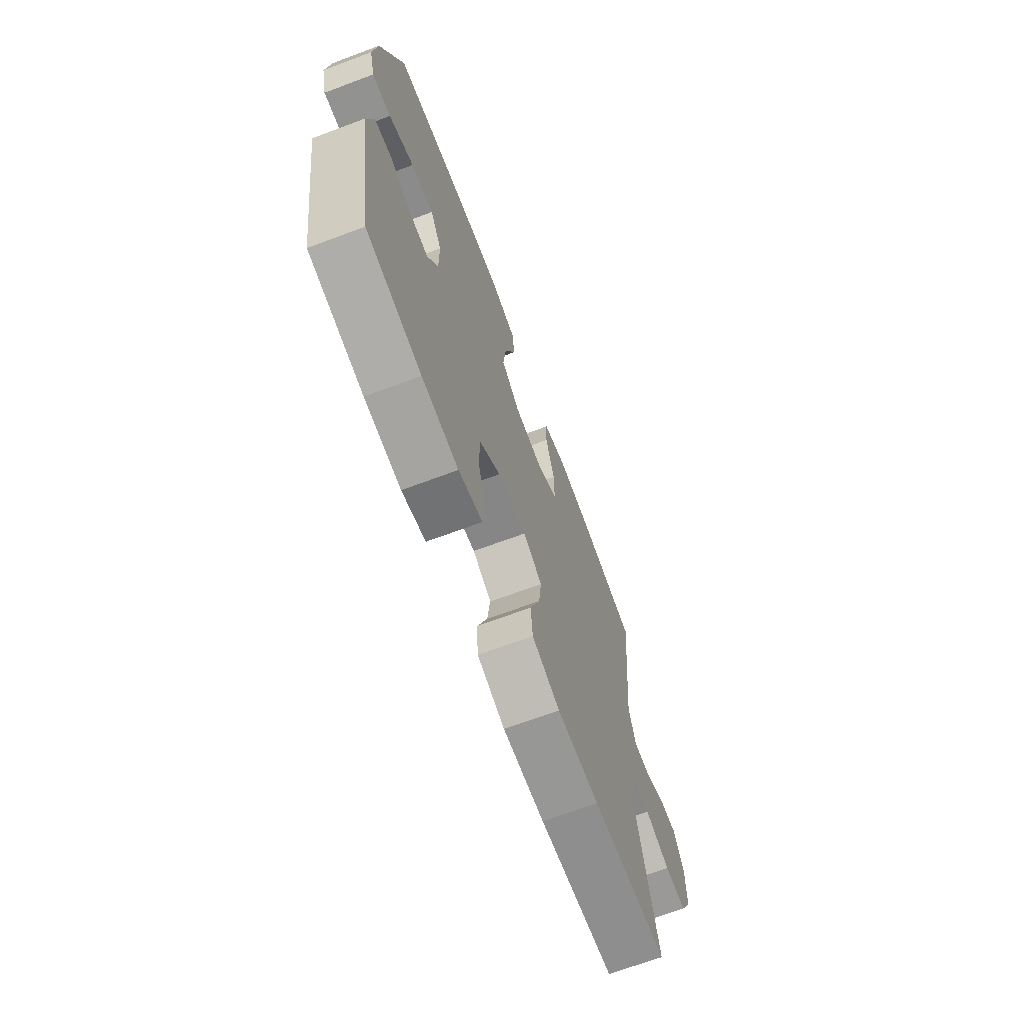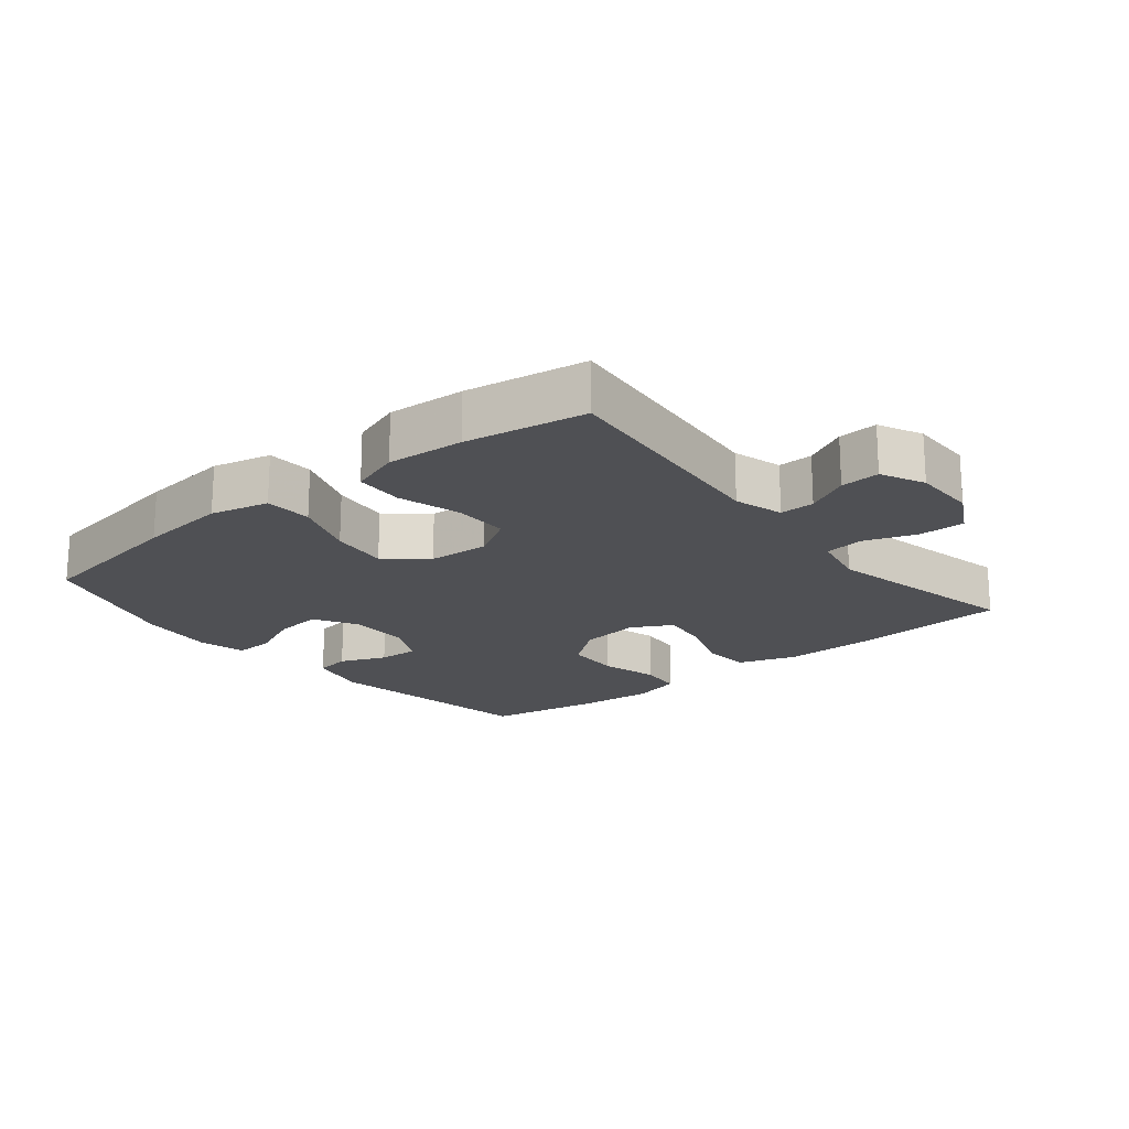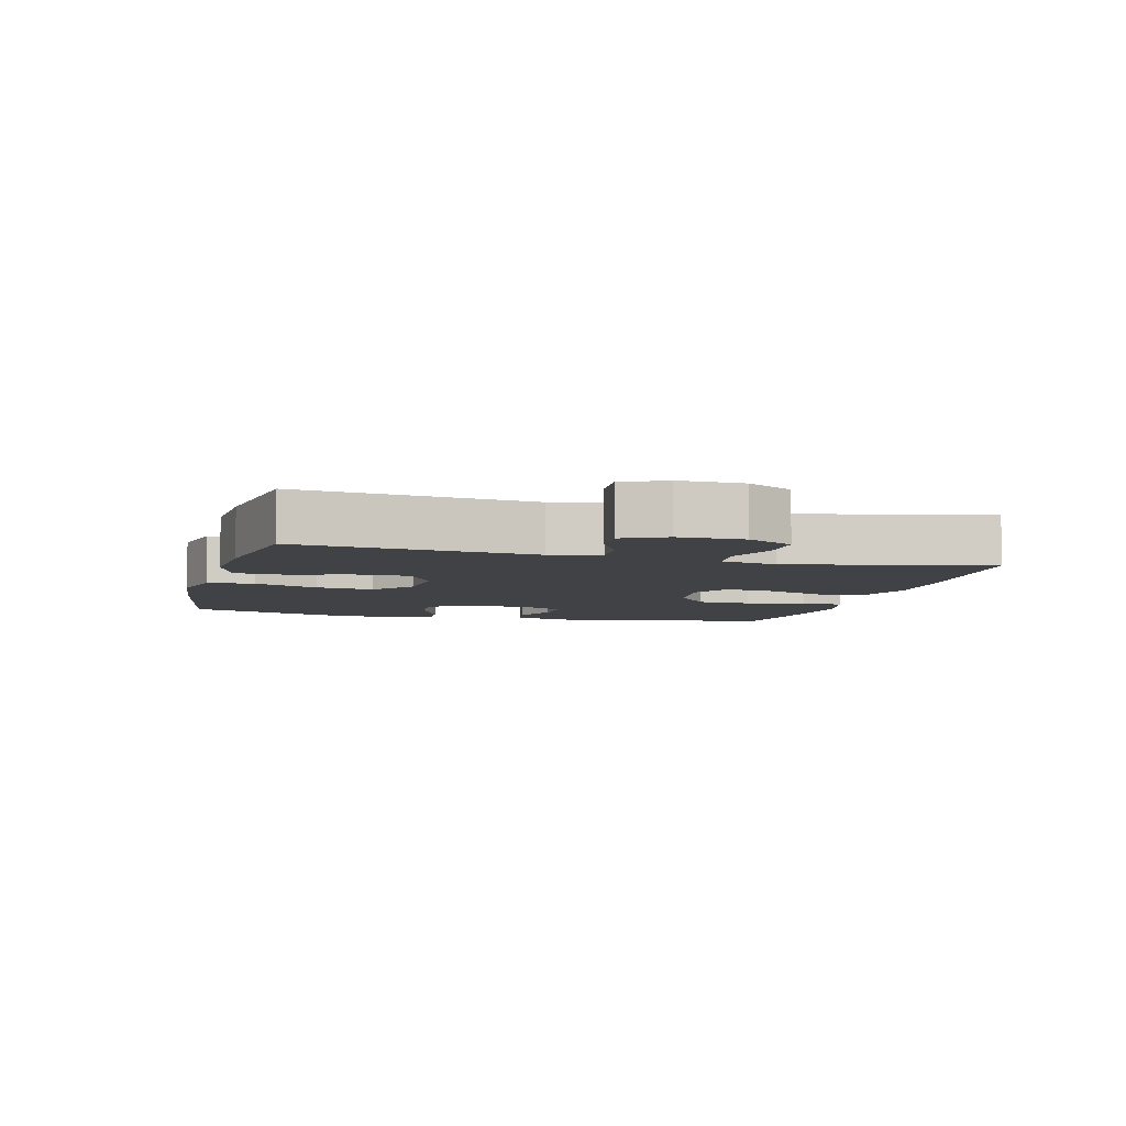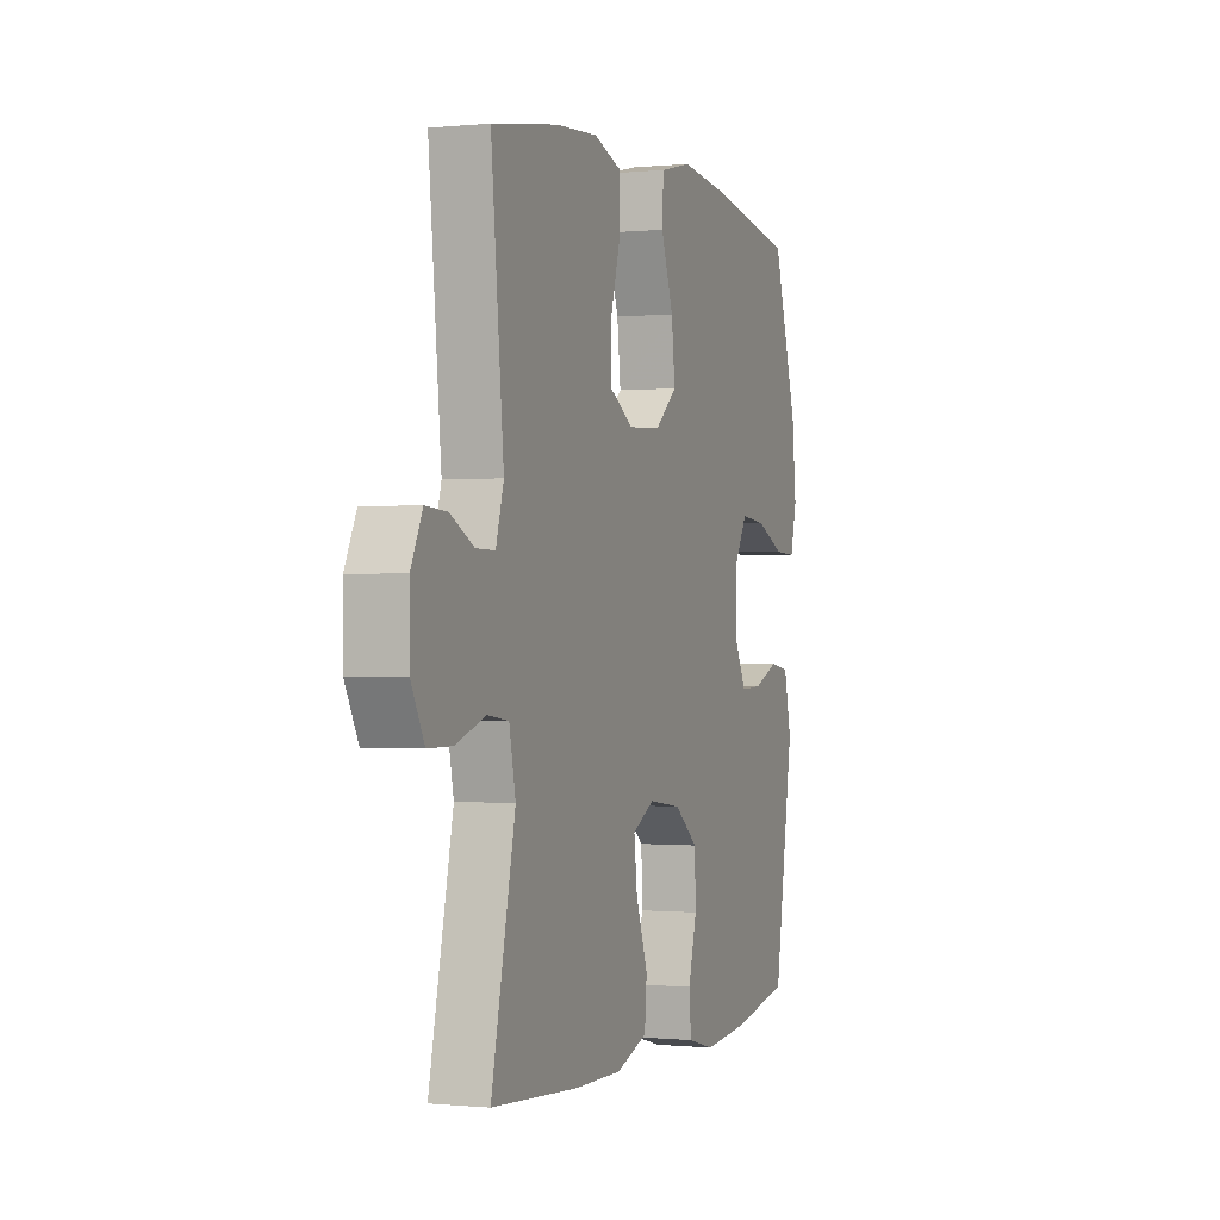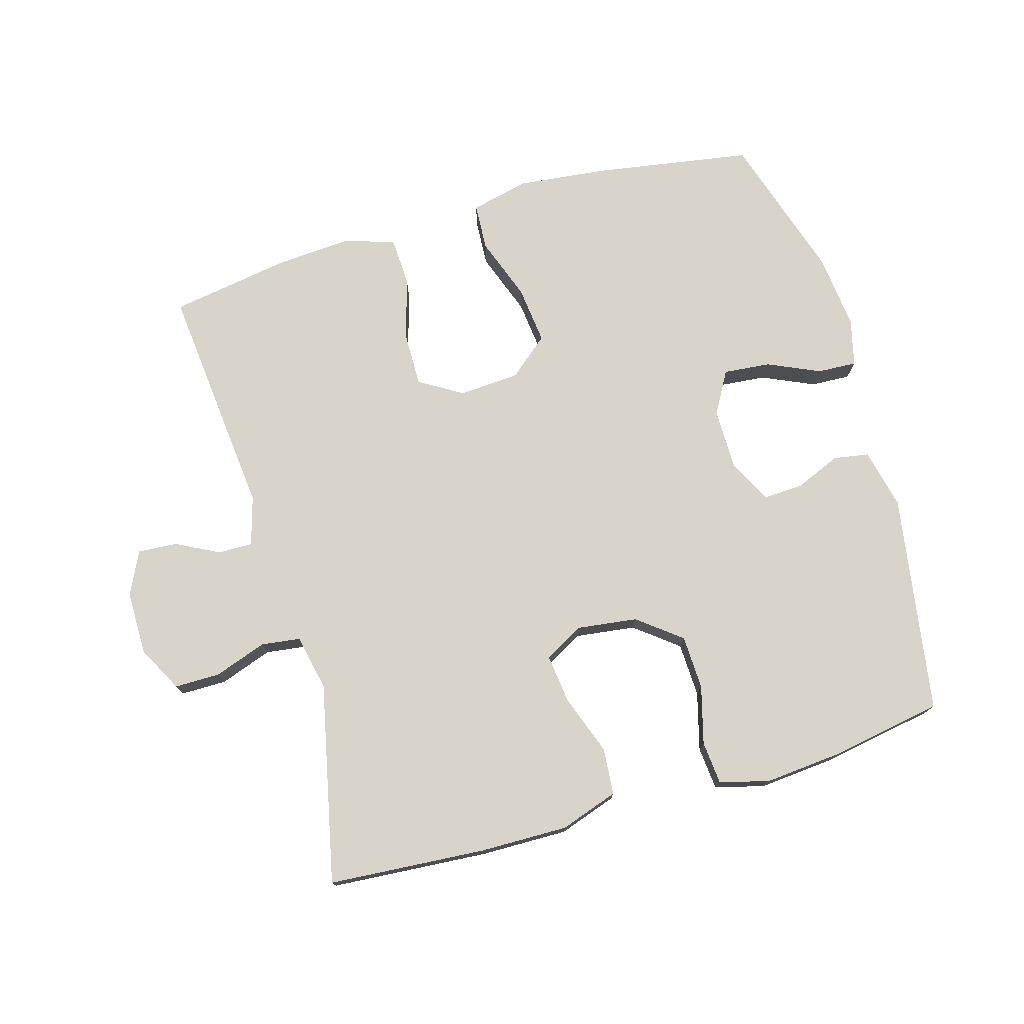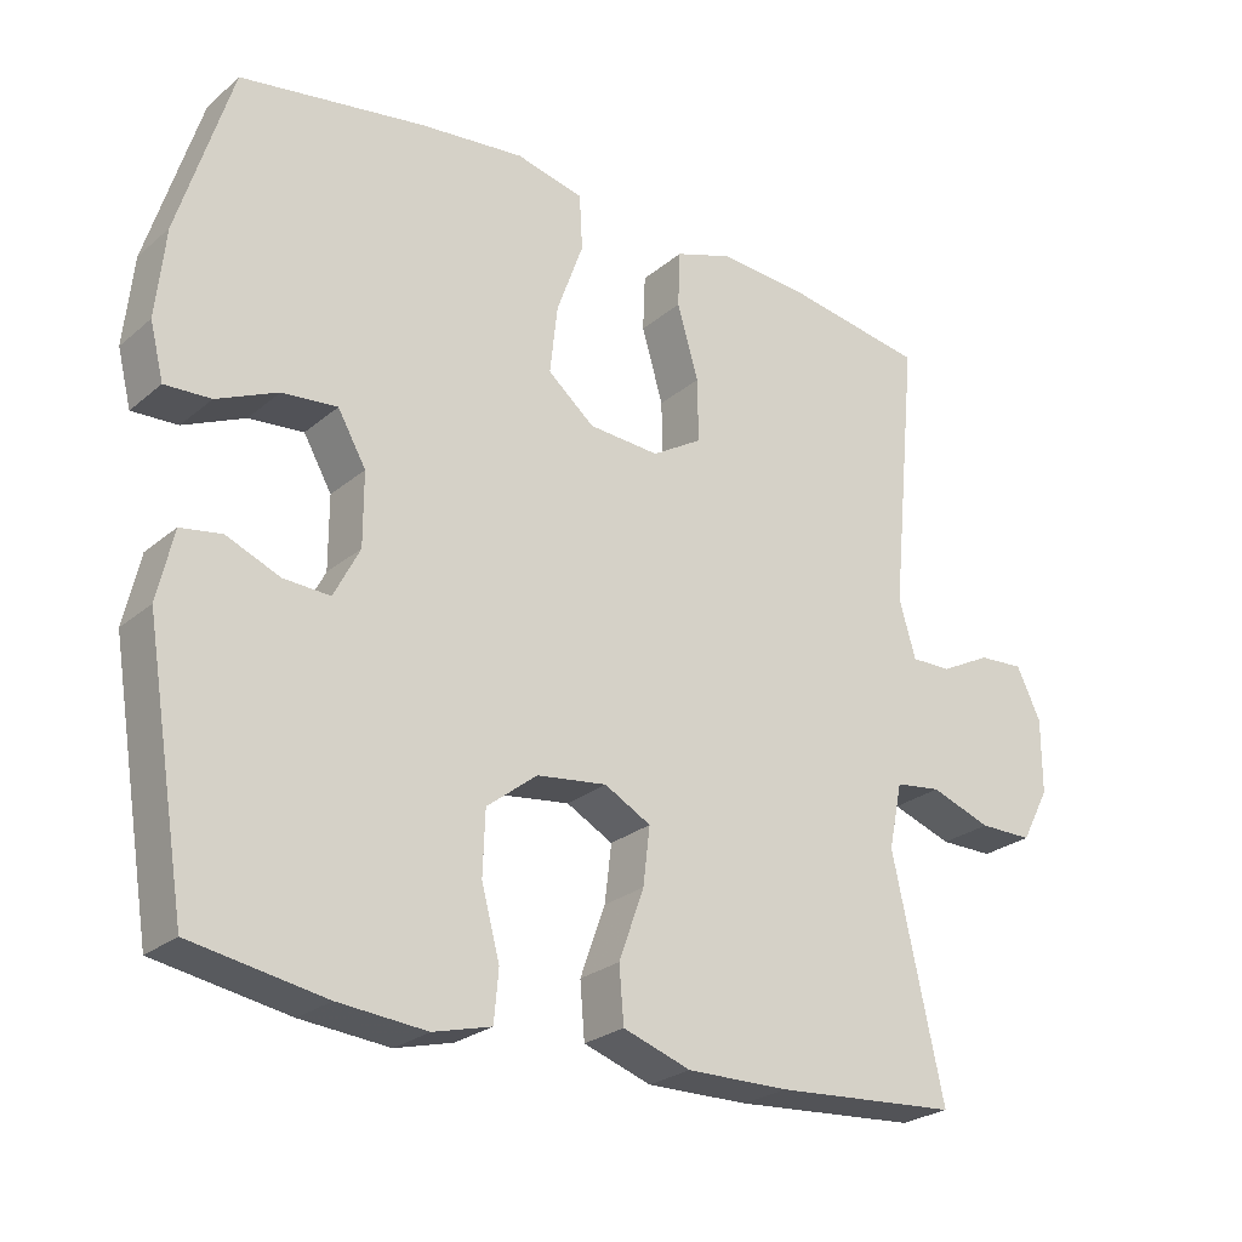
<metadata>
{"format":"obj","ext":"obj","renderer":"f3d","projection":"perspective","resolution":1024,"background":"white","views":[{"elev":-68.9,"azim":-69.5,"up":"+Z"},{"elev":-19.2,"azim":39.1,"up":"+Y"},{"elev":-6.1,"azim":75.0,"up":"+Y"},{"elev":-0.3,"azim":110.4,"up":"+Z"},{"elev":75.5,"azim":163.8,"up":"+Y"},{"elev":-25.4,"azim":-37.3,"up":"+Z"}]}
</metadata>
<code>
v 0.5 0.07 -0.5
v 0.258 0.07 -0.518
v 0.124 0.07 -0.52
v 0.035 0.07 -0.49
v 0.029 0.07 -0.418
v 0.062 0.07 -0.326
v 0.071 0.07 -0.251
v 0.01 0.07 -0.218
v -0.082 0.07 -0.23
v -0.148 0.07 -0.282
v -0.151 0.07 -0.365
v -0.127 0.07 -0.454
v -0.133 0.07 -0.52
v -0.209 0.07 -0.54
v -0.325 0.07 -0.53
v -0.5 0.07 -0.5
v -0.555 0.07 -0.163
v -0.534 0.07 -0.071
v -0.48 0.07 -0.062
v -0.41 0.07 -0.091
v -0.349 0.07 -0.094
v -0.315 0.07 -0.028
v -0.315 0.07 0.067
v -0.352 0.07 0.132
v -0.424 0.07 0.125
v -0.504 0.07 0.089
v -0.564 0.07 0.086
v -0.582 0.07 0.158
v -0.57 0.07 0.274
v -0.5 0.07 0.5
v -0.257 0.07 0.54
v -0.12 0.07 0.555
v -0.031 0.07 0.534
v -0.027 0.07 0.462
v -0.062 0.07 0.365
v -0.072 0.07 0.276
v -0.011 0.07 0.225
v 0.082 0.07 0.219
v 0.148 0.07 0.259
v 0.147 0.07 0.342
v 0.119 0.07 0.438
v 0.122 0.07 0.512
v 0.198 0.07 0.538
v 0.316 0.07 0.53
v 0.5 0.07 0.5
v 0.465 0.07 0.141
v 0.487 0.07 0.066
v 0.54 0.07 0.067
v 0.606 0.07 0.101
v 0.666 0.07 0.105
v 0.698 0.07 0.039
v 0.698 0.07 -0.059
v 0.661 0.07 -0.129
v 0.591 0.07 -0.129
v 0.511 0.07 -0.101
v 0.451 0.07 -0.109
v 0.433 0.07 -0.195
v 0.5 0 -0.5
v 0.258 0 -0.518
v 0.124 0 -0.52
v 0.035 0 -0.49
v 0.029 0 -0.418
v 0.062 0 -0.326
v 0.071 0 -0.251
v 0.01 0 -0.218
v -0.082 0 -0.23
v -0.148 0 -0.282
v -0.151 0 -0.365
v -0.127 0 -0.454
v -0.133 0 -0.52
v -0.209 0 -0.54
v -0.325 0 -0.53
v -0.5 0 -0.5
v -0.555 0 -0.163
v -0.534 0 -0.071
v -0.48 0 -0.062
v -0.41 0 -0.091
v -0.349 0 -0.094
v -0.315 0 -0.028
v -0.315 0 0.067
v -0.352 0 0.132
v -0.424 0 0.125
v -0.504 0 0.089
v -0.564 0 0.086
v -0.582 0 0.158
v -0.57 0 0.274
v -0.5 0 0.5
v -0.257 0 0.54
v -0.12 0 0.555
v -0.031 0 0.534
v -0.027 0 0.462
v -0.062 0 0.365
v -0.072 0 0.276
v -0.011 0 0.225
v 0.082 0 0.219
v 0.148 0 0.259
v 0.147 0 0.342
v 0.119 0 0.438
v 0.122 0 0.512
v 0.198 0 0.538
v 0.316 0 0.53
v 0.5 0 0.5
v 0.465 0 0.141
v 0.487 0 0.066
v 0.54 0 0.067
v 0.606 0 0.101
v 0.666 0 0.105
v 0.698 0 0.039
v 0.698 0 -0.059
v 0.661 0 -0.129
v 0.591 0 -0.129
v 0.511 0 -0.101
v 0.451 0 -0.109
v 0.433 0 -0.195
f 53 54 55
f 52 53 55
f 51 52 55
f 50 51 55
f 49 50 55
f 48 49 55
f 47 48 55 56
f 46 47 56 57
f 44 45 46
f 43 44 46
f 42 43 46
f 41 42 46
f 40 41 46
f 39 40 46 57
f 33 34 35
f 32 33 35
f 31 32 35
f 30 31 35
f 29 30 35
f 28 29 35
f 27 28 35
f 26 27 35
f 25 26 35
f 24 25 35 36
f 23 24 36 37
f 18 19 20
f 17 18 20
f 16 17 20
f 15 16 20
f 14 15 20
f 13 14 20
f 12 13 20
f 11 12 20
f 10 11 20 21
f 9 10 21 22
f 4 5 6
f 3 4 6
f 2 3 6
f 1 2 6
f 57 1 6
f 57 6 7
f 57 7 8
f 39 57 8
f 38 39 8
f 23 37 38
f 22 23 38
f 9 22 38
f 8 9 38
f 112 111 110
f 112 110 109
f 112 109 108
f 112 108 107
f 112 107 106
f 112 106 105
f 113 112 105 104
f 114 113 104 103
f 103 102 101
f 103 101 100
f 103 100 99
f 103 99 98
f 103 98 97
f 114 103 97 96
f 92 91 90
f 92 90 89
f 92 89 88
f 92 88 87
f 92 87 86
f 92 86 85
f 92 85 84
f 92 84 83
f 92 83 82
f 93 92 82 81
f 94 93 81 80
f 77 76 75
f 77 75 74
f 77 74 73
f 77 73 72
f 77 72 71
f 77 71 70
f 77 70 69
f 77 69 68
f 78 77 68 67
f 79 78 67 66
f 63 62 61
f 63 61 60
f 63 60 59
f 63 59 58
f 63 58 114
f 64 63 114
f 65 64 114
f 65 114 96
f 65 96 95
f 95 94 80
f 95 80 79
f 95 79 66
f 95 66 65
f 1 58 59 2
f 2 59 60 3
f 3 60 61 4
f 4 61 62 5
f 5 62 63 6
f 6 63 64 7
f 7 64 65 8
f 8 65 66 9
f 9 66 67 10
f 10 67 68 11
f 11 68 69 12
f 12 69 70 13
f 13 70 71 14
f 14 71 72 15
f 15 72 73 16
f 16 73 74 17
f 17 74 75 18
f 18 75 76 19
f 19 76 77 20
f 20 77 78 21
f 21 78 79 22
f 22 79 80 23
f 23 80 81 24
f 24 81 82 25
f 25 82 83 26
f 26 83 84 27
f 27 84 85 28
f 28 85 86 29
f 29 86 87 30
f 30 87 88 31
f 31 88 89 32
f 32 89 90 33
f 33 90 91 34
f 34 91 92 35
f 35 92 93 36
f 36 93 94 37
f 37 94 95 38
f 38 95 96 39
f 39 96 97 40
f 40 97 98 41
f 41 98 99 42
f 42 99 100 43
f 43 100 101 44
f 44 101 102 45
f 45 102 103 46
f 46 103 104 47
f 47 104 105 48
f 48 105 106 49
f 49 106 107 50
f 50 107 108 51
f 51 108 109 52
f 52 109 110 53
f 53 110 111 54
f 54 111 112 55
f 55 112 113 56
f 56 113 114 57
f 57 114 58 1

</code>
